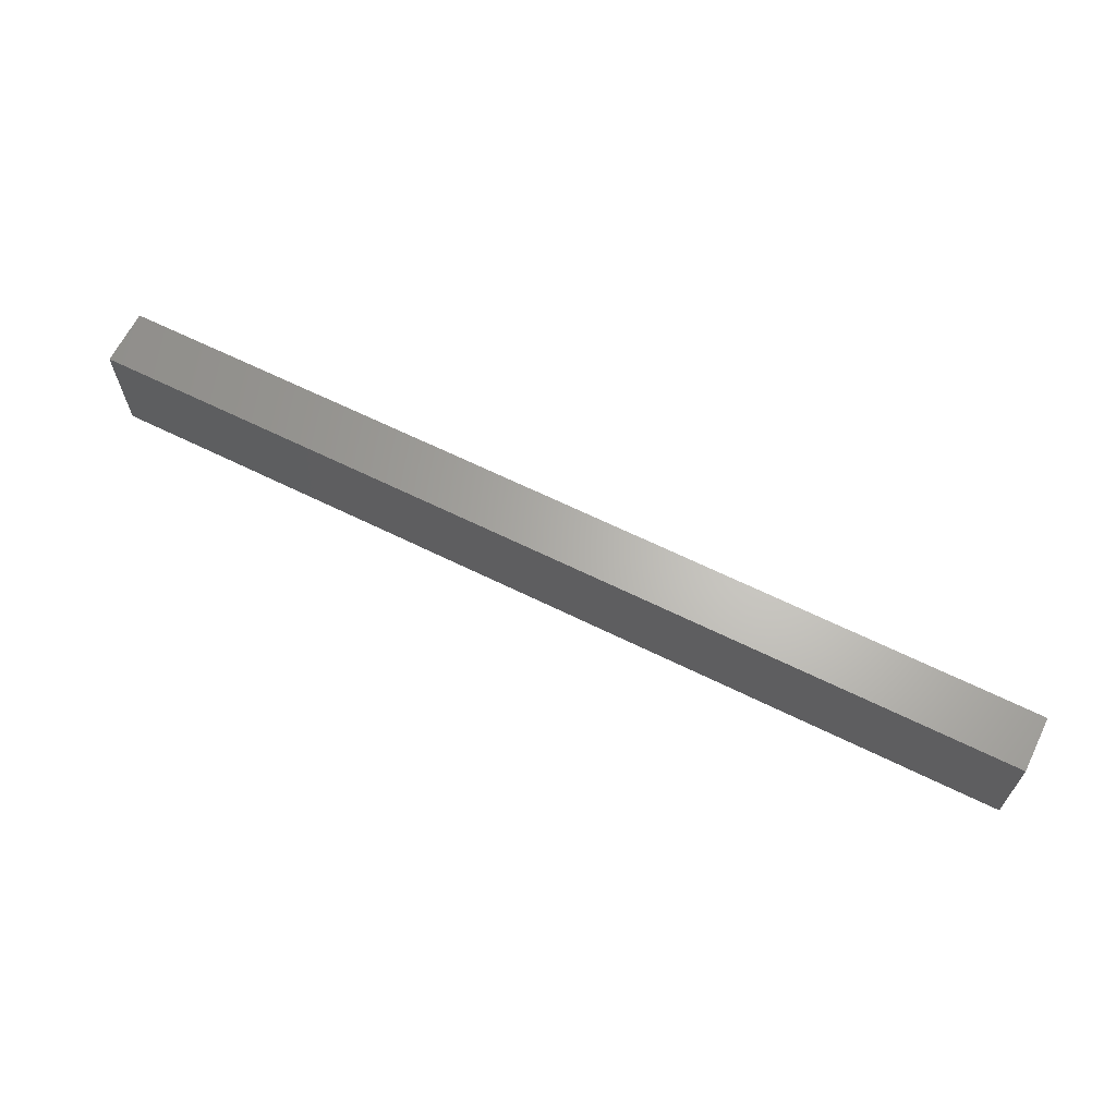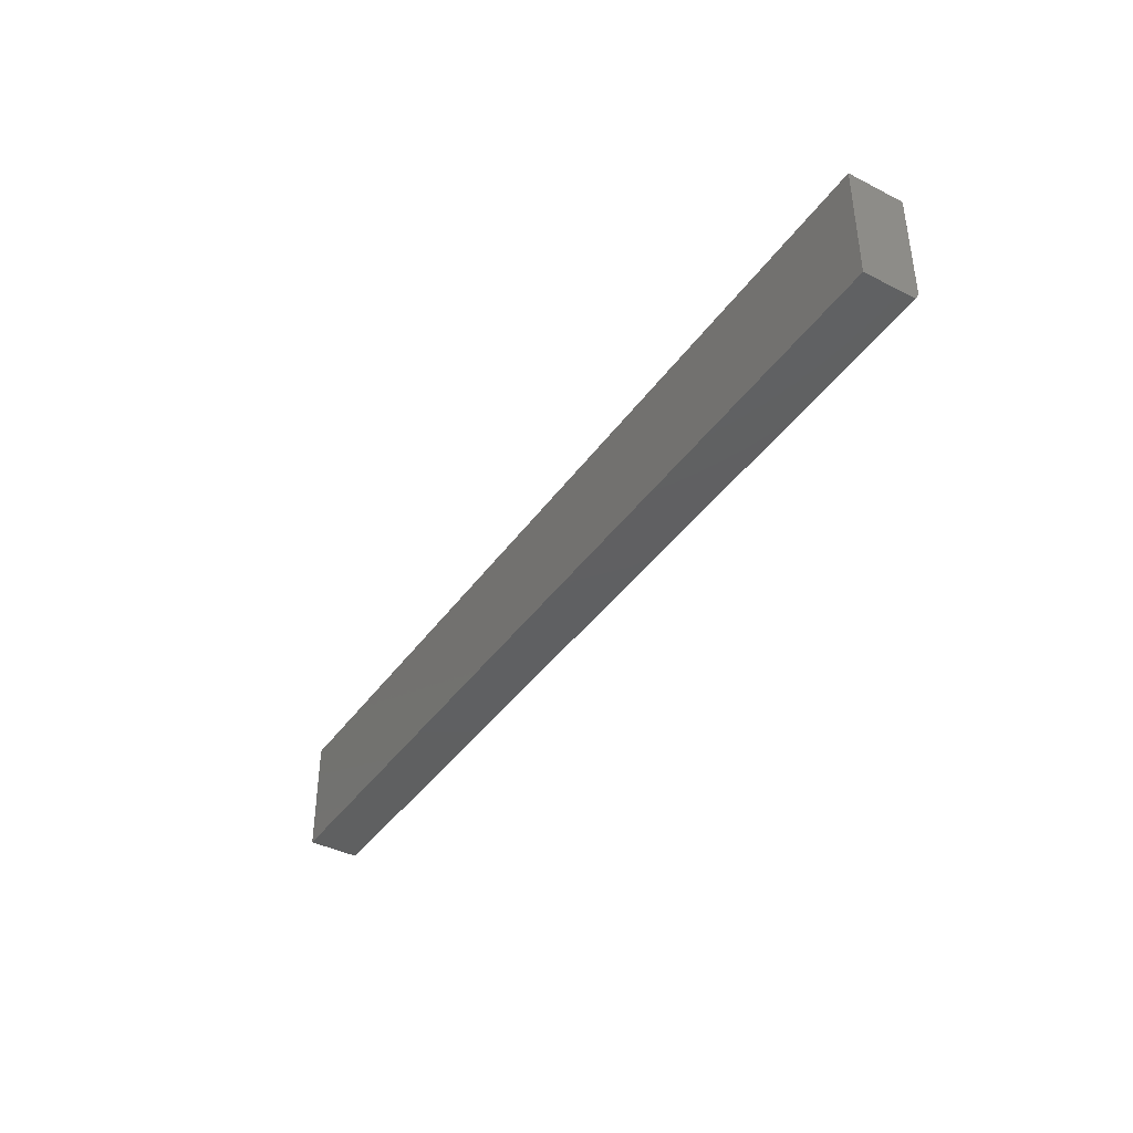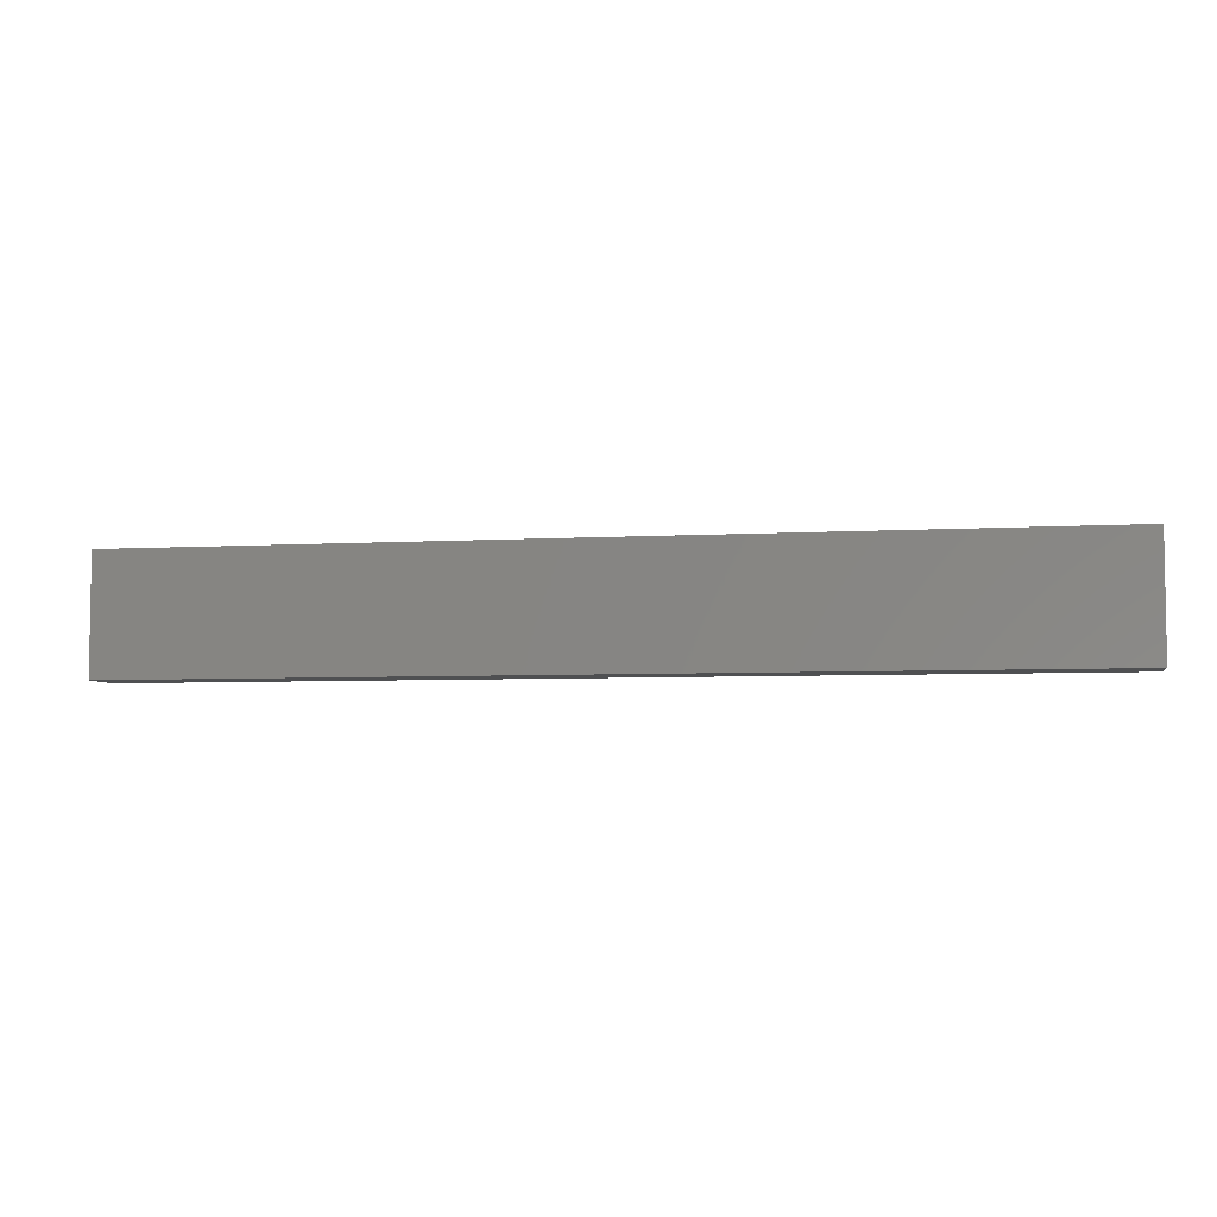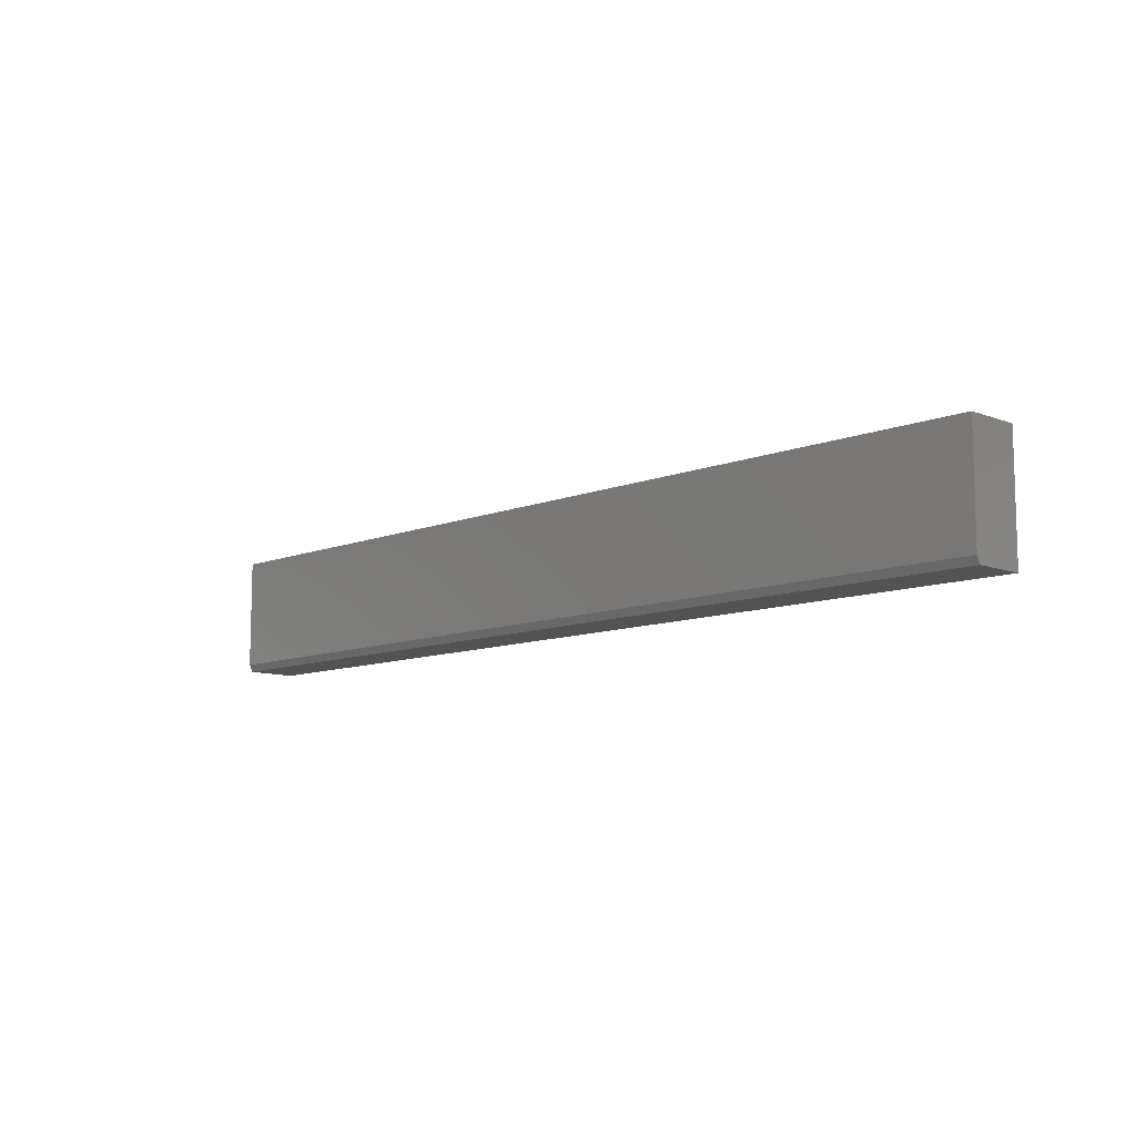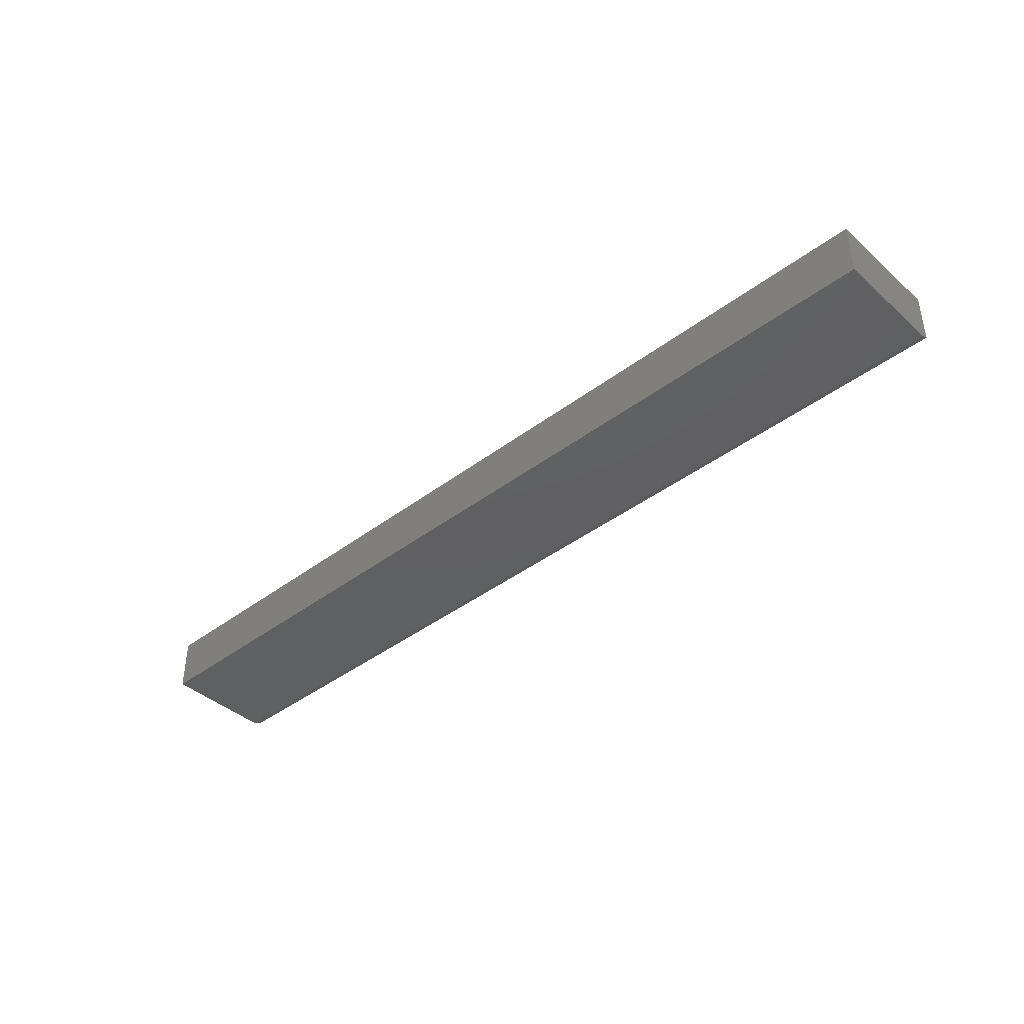
<metadata>
{"format":"stl","ext":"stl","renderer":"f3d","projection":"perspective","resolution":1024,"background":"white","views":[{"elev":64.9,"azim":26.4,"up":"+Z"},{"elev":-40.5,"azim":-121.9,"up":"+Z"},{"elev":-5.4,"azim":-169.6,"up":"+Z"},{"elev":-9.9,"azim":45.8,"up":"+Z"},{"elev":-40.8,"azim":42.8,"up":"+Y"}]}
</metadata>
<code>
# stl→obj: 10 verts, 16 faces
v -1 -0.1172 -0.1328
v 0.9922 -0.1172 -0.1328
v -1 -0.1172 0.1032
v 0.9922 -0.1172 0.1032
v -1 1.397e-17 0.1032
v -1 0 -0.1484
v -1 -0.1094 -0.1484
v 0.9922 2.351e-16 0.1032
v 0.9922 2.212e-16 -0.1484
v 0.9922 -0.1094 -0.1484
f 1 2 3
f 3 2 4
f 3 5 1
f 1 5 6
f 1 6 7
f 8 4 9
f 9 4 2
f 9 2 10
f 7 6 10
f 10 6 9
f 2 1 10
f 10 1 7
f 6 5 9
f 9 5 8
f 4 8 3
f 3 8 5

</code>
